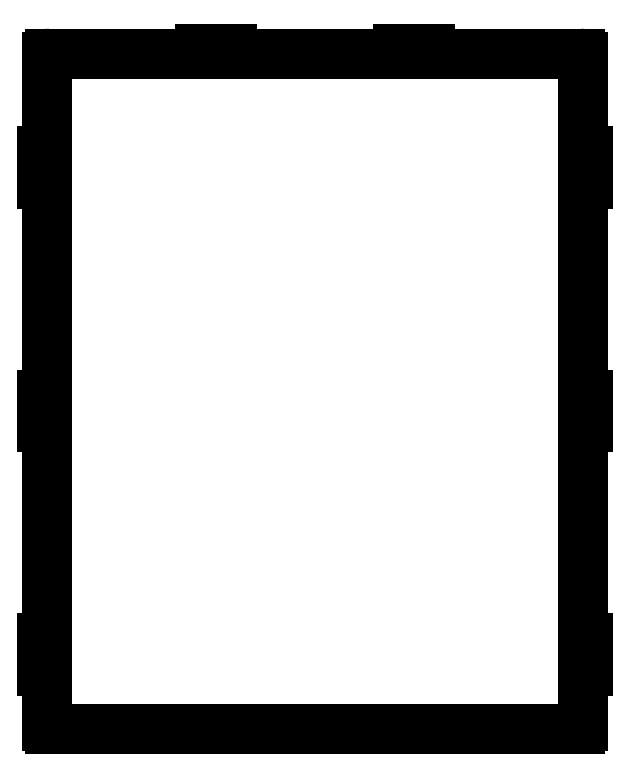
<metadata>
{"format":"dxf","ext":"dxf","renderer":"ezdxf+matplotlib","layout":"modelspace","background":"white","min_lineweight":24,"dpi":150}
</metadata>
<code>
0
SECTION
2
ENTITIES
0
LINE
8
0
10
334.7
20
-42.41
11
8.671
21
-42.41
0
LINE
8
0
10
3.671
20
313.6
11
3.671
21
293.6
0
LINE
8
0
10
3.671
20
163.6
11
3.671
21
143.6
0
LINE
8
0
10
3.671
20
13.59
11
3.671
21
-6.412
0
LINE
8
0
10
6.671
20
-40.41
11
6.671
21
-6.412
0
LINE
8
0
10
6.671
20
13.59
11
6.671
21
143.6
0
LINE
8
0
10
6.671
20
163.6
11
6.671
21
293.6
0
LINE
8
0
10
6.671
20
313.6
11
6.671
21
371.6
0
LINE
8
0
10
339.7
20
-6.412
11
336.7
21
-6.412
0
LINE
8
0
10
3.671
20
-6.412
11
6.671
21
-6.412
0
LINE
8
0
10
6.671
20
13.59
11
3.671
21
13.59
0
LINE
8
0
10
336.7
20
13.59
11
339.7
21
13.59
0
LINE
8
0
10
100.7
20
373.6
11
100.7
21
376.6
0
LINE
8
0
10
120.7
20
376.6
11
120.7
21
373.6
0
LINE
8
0
10
339.7
20
143.6
11
336.7
21
143.6
0
LINE
8
0
10
3.671
20
143.6
11
6.671
21
143.6
0
LINE
8
0
10
6.671
20
163.6
11
3.671
21
163.6
0
LINE
8
0
10
336.7
20
163.6
11
339.7
21
163.6
0
LINE
8
0
10
222.7
20
373.6
11
222.7
21
376.6
0
LINE
8
0
10
242.7
20
376.6
11
242.7
21
373.6
0
LINE
8
0
10
339.7
20
293.6
11
336.7
21
293.6
0
LINE
8
0
10
3.671
20
293.6
11
6.671
21
293.6
0
LINE
8
0
10
6.671
20
313.6
11
3.671
21
313.6
0
LINE
8
0
10
336.7
20
313.6
11
339.7
21
313.6
0
LINE
8
0
10
336.7
20
371.6
11
336.7
21
313.6
0
LINE
8
0
10
336.7
20
293.6
11
336.7
21
163.6
0
LINE
8
0
10
336.7
20
143.6
11
336.7
21
13.59
0
LINE
8
0
10
336.7
20
-6.412
11
336.7
21
-40.41
0
LINE
8
0
10
339.7
20
313.6
11
339.7
21
293.6
0
LINE
8
0
10
339.7
20
163.6
11
339.7
21
143.6
0
LINE
8
0
10
339.7
20
13.59
11
339.7
21
-6.412
0
LINE
8
0
10
8.671
20
373.6
11
100.7
21
373.6
0
LINE
8
0
10
120.7
20
373.6
11
222.7
21
373.6
0
LINE
8
0
10
242.7
20
373.6
11
334.7
21
373.6
0
LINE
8
0
10
100.7
20
376.6
11
120.7
21
376.6
0
LINE
8
0
10
222.7
20
376.6
11
242.7
21
376.6
0
ARC
8
0
10
8.671
20
-40.41
40
2
50
180
51
270
0
ARC
8
0
10
8.671
20
371.6
40
2
50
90
51
180
0
ARC
8
0
10
334.7
20
371.6
40
2
50
1e-10
51
90
0
ARC
8
0
10
334.7
20
-40.41
40
2
50
270
51
360
0
ENDSEC
0
EOF

</code>
